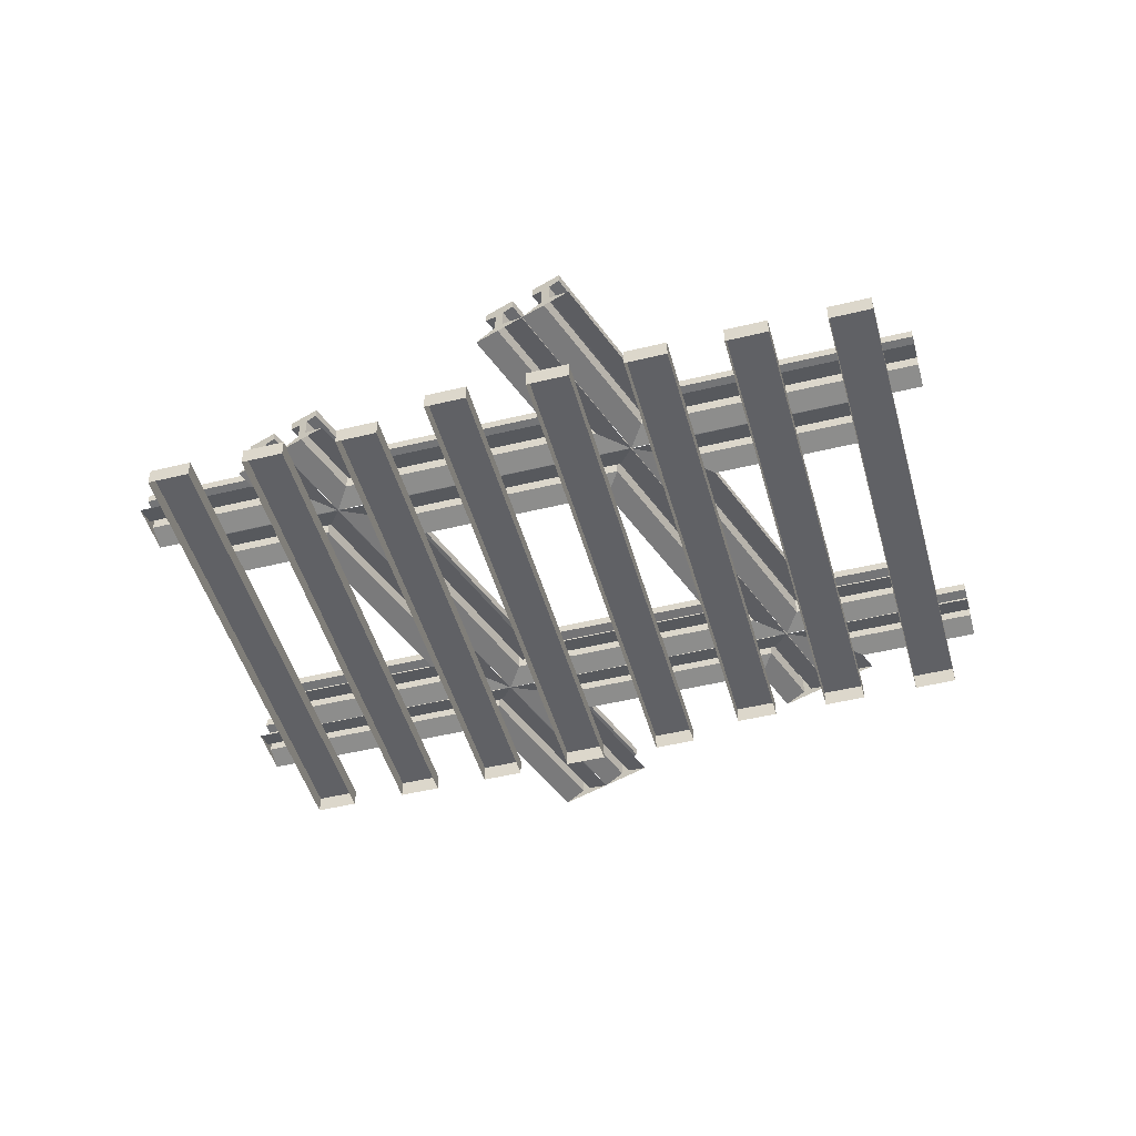
<metadata>
{"format":"obj","ext":"obj","renderer":"f3d","projection":"perspective","resolution":1024,"background":"white","views":[{"elev":-47.8,"azim":168.8,"up":"+Y"}]}
</metadata>
<code>
o 60r45l_Cube.089
v -0.7366 -0.51 0.4058
v -0.09719 -0.51 -0.8767
v 0.0102 -0.51 -0.8231
v -0.6293 -0.51 0.4595
v -0.7366 -0.46 0.4058
v -0.09719 -0.46 -0.8767
v 0.0102 -0.46 -0.8231
v -0.6293 -0.46 0.4595
v 0.4066 -0.46 -0.6255
v -0.2549 -0.46 0.7011
v -0.1475 -0.46 0.7547
v 0.5139 -0.46 -0.572
v 0.4066 -0.51 -0.6255
v -0.2549 -0.51 0.7011
v -0.1475 -0.51 0.7547
v 0.5139 -0.51 -0.572
v -0.5139 -0.51 0.572
v 0.1475 -0.51 -0.7547
v 0.2549 -0.51 -0.7011
v -0.4066 -0.51 0.6255
v -0.5139 -0.46 0.572
v 0.1475 -0.46 -0.7547
v 0.2549 -0.46 -0.7011
v -0.4066 -0.46 0.6255
v 0.6282 -0.46 -0.4574
v -0.0102 -0.46 0.8231
v 0.09719 -0.46 0.8767
v 0.7356 -0.46 -0.4037
v 0.6282 -0.51 -0.4574
v -0.0102 -0.51 0.8231
v 0.09719 -0.51 0.8767
v 0.7356 -0.51 -0.4037
v 1.233 -0.51 -0.1551
v 0.5947 -0.51 1.125
v 0.4873 -0.51 1.071
v 1.125 -0.51 -0.2088
v 1.233 -0.46 -0.1551
v 0.5947 -0.46 1.125
v 0.4873 -0.46 1.071
v 1.125 -0.46 -0.2088
v 0.9826 -0.51 -0.2802
v 0.3443 -0.51 0.9999
v 0.237 -0.51 0.9464
v 0.8752 -0.51 -0.3339
v 0.9826 -0.46 -0.2802
v 0.3443 -0.46 0.9999
v 0.237 -0.46 0.9464
v 0.8752 -0.46 -0.3339
v -0.8763 -0.46 0.336
v -0.237 -0.46 -0.9464
v -0.3443 -0.46 -0.9999
v -0.9836 -0.46 0.2823
v -0.8763 -0.51 0.336
v -0.237 -0.51 -0.9464
v -0.3443 -0.51 -0.9999
v -0.9836 -0.51 0.2823
v -1.126 -0.46 0.2109
v -0.4873 -0.46 -1.071
v -0.5947 -0.46 -1.125
v -1.126 -0.51 0.2109
v -0.4873 -0.51 -1.071
v -0.5947 -0.51 -1.125
v -1.234 -0.51 0.1572
v -1.234 -0.46 0.1572
v -0.5932 -0.46 -1.124
v -0.6155 -0.46 -1.079
v 0.07518 -0.36 0.4616
v 0.6412 -0.36 -0.1044
v 0.05805 -0.36 0.3565
v -0.4951 -0.36 0.08064
v 0.4951 -0.36 -0.08064
v 0.05805 -0.385 0.3565
v 0.06431 -0.39 0.3949
v 0.06921 -0.39 0.425
v -0.5472 -0.39 0.08912
v -0.5889 -0.39 0.09591
v 0.5485 -0.39 -0.08934
v 0.5903 -0.39 -0.09614
v -0.5472 -0.44 0.08912
v -0.5889 -0.44 0.09591
v 0.06431 -0.44 0.3949
v 0.06921 -0.44 0.425
v 0.5903 -0.44 -0.09614
v 0.5485 -0.44 -0.08934
v 0.694 -0.46 -0.1124
v 0.08141 -0.46 0.5001
v -0.4437 -0.46 0.07183
v 0.05212 -0.46 0.3197
v -0.694 -0.46 0.1124
v 0.6412 -0.385 -0.1044
v -0.4951 -0.385 0.08064
v 0.4951 -0.385 -0.08064
v 0.07518 -0.385 0.4616
v -0.07518 -0.36 -0.4616
v -0.6412 -0.36 0.1044
v -0.05805 -0.36 -0.3565
v -0.05805 -0.385 -0.3565
v -0.06431 -0.39 -0.3949
v -0.06921 -0.39 -0.425
v 0.5472 -0.39 -0.08912
v 0.5889 -0.39 -0.09591
v -0.5485 -0.39 0.08934
v -0.5903 -0.39 0.09614
v 0.5472 -0.44 -0.08912
v 0.5889 -0.44 -0.09591
v -0.06431 -0.44 -0.3949
v -0.06921 -0.44 -0.425
v -0.5903 -0.44 0.09614
v -0.5485 -0.44 0.08934
v -0.08141 -0.46 -0.5001
v 0.4437 -0.46 -0.07183
v -0.05212 -0.46 -0.3197
v -0.6412 -0.385 0.1044
v -0.07518 -0.385 -0.4616
v 0.7645 -0.36 0.973
v 0.8031 -0.36 0.8956
v -0.2164 -0.36 0.9655
v -0.8303 -0.36 0.08124
v -0.7487 -0.36 0.1219
v -0.8947 -0.36 0.1457
v 0.08778 -0.36 0.539
v 0.1694 -0.36 0.5796
v 0.1049 -0.36 0.6441
v 0.0233 -0.36 0.6034
v -0.2776 -0.36 0.9043
v -0.8133 -0.36 0.1865
v -0.9655 -0.36 0.2164
v -0.9043 -0.36 0.2776
v -1.237 -0.36 -0.02499
v -1.199 -0.36 -0.1024
v -0.7532 -0.36 0.2164
v -0.6886 -0.36 0.1519
v 0.02776 -0.36 0.509
v -0.03673 -0.36 0.5735
v 0.1352 -0.36 0.4915
v 0.2168 -0.36 0.5322
v -0.7012 -0.36 0.07451
v -0.7829 -0.36 0.03382
v -0.6368 -0.36 0.01003
v -0.7184 -0.36 -0.03066
v 0.2813 -0.36 0.4678
v 0.1997 -0.36 0.4271
v -1.051 -0.36 -0.1003
v -1.012 -0.36 -0.1777
v 0.7113 -0.36 0.7795
v 0.75 -0.36 0.7021
v -0.6716 -0.36 0.2571
v -0.607 -0.36 0.1925
v -0.1183 -0.36 0.5329
v -0.05385 -0.36 0.4684
v -0.3225 -0.36 0.8593
v -0.3837 -0.36 0.7982
v -0.7982 -0.36 0.3837
v -0.8593 -0.36 0.3225
v 0.7645 -0.385 0.973
v 0.8031 -0.385 0.8956
v -0.607 -0.385 0.1925
v -0.6886 -0.385 0.1519
v -0.8133 -0.385 0.1865
v -0.6716 -0.385 0.2571
v -0.7532 -0.385 0.2164
v -0.8303 -0.385 0.08124
v -0.7487 -0.385 0.1219
v 0.1694 -0.385 0.5796
v 0.0233 -0.385 0.6034
v -0.2776 -0.385 0.9043
v -0.9043 -0.385 0.2776
v -0.2164 -0.385 0.9655
v -1.237 -0.385 -0.02499
v 0.1352 -0.385 0.4915
v 0.08778 -0.385 0.539
v -0.7012 -0.385 0.07451
v -0.3134 -0.385 -0.3134
v -0.7829 -0.385 0.03382
v -1.051 -0.385 -0.1003
v 0.75 -0.385 0.7021
v -0.1183 -0.385 0.5329
v -0.03673 -0.385 0.5735
v -0.8593 -0.385 0.3225
v 0.7783 -0.39 0.9453
v 0.7893 -0.39 0.9232
v -0.6208 -0.39 0.2202
v -0.6825 -0.39 0.1894
v -0.8947 -0.385 0.1457
v -0.6777 -0.39 0.2196
v -0.7314 -0.39 0.2383
v -0.3527 -0.39 -0.3527
v -0.7123 -0.39 0.006917
v -0.8008 -0.39 0.1304
v 0.1049 -0.385 0.6441
v 0.3352 -0.39 0.3352
v 0.04513 -0.39 0.6253
v -0.2557 -0.39 0.9262
v -0.9436 -0.39 0.2383
v -0.9262 -0.39 0.2557
v -0.2383 -0.39 0.9436
v -1.223 -0.39 -0.05262
v -1.212 -0.39 -0.07474
v 0.2291 -0.39 0.4762
v 0.2215 -0.39 0.4489
v 0.2306 -0.39 0.5046
v 0.1874 -0.39 0.483
v 0.09389 -0.39 0.5765
v -0.7074 -0.39 0.03695
v -0.6586 -0.39 -0.0118
v -0.3352 -0.39 -0.3352
v -0.7691 -0.39 0.006191
v -1.026 -0.39 -0.1501
v -1.037 -0.39 -0.128
v 0.7251 -0.39 0.7518
v 0.7362 -0.39 0.7297
v -0.06762 -0.39 0.496
v -0.02441 -0.39 0.5175
v -0.05856 -0.39 0.5517
v -0.82 -0.39 0.3619
v -0.8375 -0.39 0.3444
v -0.3444 -0.39 0.8375
v -0.3619 -0.39 0.82
v -0.7184 -0.385 -0.03066
v -0.8351 -0.39 0.1647
v -0.8426 -0.39 0.1372
v -0.9655 -0.385 0.2164
v 0.09879 -0.39 0.6066
v -1.199 -0.385 -0.1024
v -0.8441 -0.39 0.1089
v 0.2813 -0.385 0.4678
v 0.1997 -0.385 0.4271
v 0.2168 -0.385 0.5322
v 0.1556 -0.39 0.6073
v -0.6368 -0.385 0.01003
v -1.012 -0.385 -0.1777
v 0.7113 -0.385 0.7795
v -0.05385 -0.385 0.4684
v -0.06617 -0.39 0.5243
v 0.02776 -0.385 0.509
v -0.7982 -0.385 0.3837
v -0.3225 -0.385 0.8593
v -0.3837 -0.385 0.7982
v 0.7783 -0.44 0.9453
v 0.7893 -0.44 0.9232
v -0.6208 -0.44 0.2202
v -0.6825 -0.44 0.1894
v -0.3527 -0.44 -0.3527
v -0.7123 -0.44 0.006917
v -0.8351 -0.44 0.1647
v -0.8008 -0.44 0.1304
v 0.3527 -0.44 0.3527
v 0.3352 -0.44 0.3352
v 0.04513 -0.44 0.6253
v -0.2557 -0.44 0.9262
v -0.8426 -0.44 0.1372
v -0.9436 -0.44 0.2383
v -0.9262 -0.44 0.2557
v -0.2383 -0.44 0.9436
v 0.09879 -0.44 0.6066
v -1.223 -0.44 -0.05262
v -1.212 -0.44 -0.07474
v -0.8441 -0.44 0.1089
v 0.2291 -0.44 0.4762
v 0.2215 -0.44 0.4489
v 0.1874 -0.44 0.483
v 0.2306 -0.44 0.5046
v 0.1556 -0.44 0.6073
v 0.09389 -0.44 0.5765
v -0.7314 -0.44 0.2383
v -0.7074 -0.44 0.03695
v -0.6586 -0.44 -0.0118
v -0.3352 -0.44 -0.3352
v -0.7691 -0.44 0.006191
v -1.026 -0.44 -0.1501
v -1.037 -0.44 -0.128
v 0.7251 -0.44 0.7518
v 0.7362 -0.44 0.7297
v -0.06762 -0.44 0.496
v -0.6777 -0.44 0.2196
v -0.06617 -0.44 0.5243
v -0.02441 -0.44 0.5175
v -0.05856 -0.44 0.5517
v -0.82 -0.44 0.3619
v -0.8375 -0.44 0.3444
v -0.3444 -0.44 0.8375
v -0.3619 -0.44 0.82
v -0.2994 -0.46 0.8825
v -0.1946 -0.46 0.9873
v -1.185 -0.46 -0.13
v -1.065 -0.46 -0.07272
v 0.6975 -0.46 0.8071
v 0.7638 -0.46 0.6745
v -0.7764 -0.46 0.4055
v -0.8812 -0.46 0.3007
v -1.251 -0.46 0.002657
v -0.9469 -0.46 0.1542
v -0.6149 -0.46 0.03187
v -0.2915 -0.46 -0.2915
v -0.6951 -0.46 0.1121
v -0.01489 -0.46 0.5954
v -0.3007 -0.46 0.8812
v -0.6948 -0.46 0.1143
v 0.2915 -0.46 0.2915
v -0.4055 -0.46 0.7764
v -0.1705 -0.46 0.5414
v -0.7245 -0.46 -0.06824
v -0.9987 -0.46 -0.2053
v 0.08301 -0.46 0.5
v -0.6965 -0.46 0.1134
v -0.7914 -0.46 0.2084
v -0.7967 -0.46 0.06144
v 0.08166 -0.46 0.5014
v 0.1778 -0.46 0.4052
v 0.111 -0.46 0.6817
v 0.7507 -0.46 1.001
v 0.8169 -0.46 0.868
v 0.1832 -0.46 0.552
v -0.9873 -0.46 0.1946
v 0.203 -0.46 0.5598
v 0.001456 -0.46 0.5816
v -0.5933 -0.46 0.1649
v -0.04006 -0.46 0.4407
v -0.7751 -0.46 0.1946
v -0.8825 -0.46 0.2994
v -0.6655 -0.46 0.2947
v 0.07994 -0.46 0.5005
v -0.8165 -0.46 0.0536
v 0.3334 -0.46 0.4593
v 0.3964 -0.46 0.3964
v -0.7645 -0.36 -0.973
v -0.8031 -0.36 -0.8956
v 0.2164 -0.36 -0.9655
v 0.8303 -0.36 -0.08124
v 0.7487 -0.36 -0.1219
v 0.8947 -0.36 -0.1457
v -0.08778 -0.36 -0.539
v -0.1694 -0.36 -0.5796
v -0.1049 -0.36 -0.6441
v -0.0233 -0.36 -0.6034
v 0.2776 -0.36 -0.9043
v 0.8133 -0.36 -0.1865
v 0.9655 -0.36 -0.2164
v 0.9043 -0.36 -0.2776
v 1.237 -0.36 0.02499
v 1.199 -0.36 0.1024
v 0.3745 -0.36 0.3745
v 0.3134 -0.36 0.3134
v -0.3134 -0.36 -0.3134
v -0.3745 -0.36 -0.3745
v 0.7532 -0.36 -0.2164
v 0.6886 -0.36 -0.1519
v -0.02776 -0.36 -0.509
v 0.03673 -0.36 -0.5735
v -0.1352 -0.36 -0.4915
v -0.2168 -0.36 -0.5322
v 0.7012 -0.36 -0.07451
v 0.7829 -0.36 -0.03382
v 0.6368 -0.36 -0.01003
v 0.7184 -0.36 0.03066
v -0.2813 -0.36 -0.4678
v -0.1997 -0.36 -0.4271
v 1.051 -0.36 0.1003
v 1.012 -0.36 0.1777
v -0.7113 -0.36 -0.7795
v -0.75 -0.36 -0.7021
v 0.6716 -0.36 -0.2571
v 0.607 -0.36 -0.1925
v 0.1183 -0.36 -0.5329
v 0.05385 -0.36 -0.4684
v 0.3225 -0.36 -0.8593
v 0.3837 -0.36 -0.7982
v 0.7982 -0.36 -0.3837
v 0.8593 -0.36 -0.3225
v -0.7645 -0.385 -0.973
v -0.8031 -0.385 -0.8956
v 0.607 -0.385 -0.1925
v 0.6886 -0.385 -0.1519
v 0.8133 -0.385 -0.1865
v 0.6716 -0.385 -0.2571
v 0.7532 -0.385 -0.2164
v 0.8303 -0.385 -0.08124
v 0.7487 -0.385 -0.1219
v -0.1694 -0.385 -0.5796
v -0.0233 -0.385 -0.6034
v 0.2776 -0.385 -0.9043
v 0.9043 -0.385 -0.2776
v 0.2164 -0.385 -0.9655
v 1.237 -0.385 0.02499
v -0.1352 -0.385 -0.4915
v -0.08778 -0.385 -0.539
v 0.7012 -0.385 -0.07451
v 0.3134 -0.385 0.3134
v 0.7829 -0.385 -0.03382
v 1.051 -0.385 0.1003
v -0.75 -0.385 -0.7021
v 0.1183 -0.385 -0.5329
v 0.03673 -0.385 -0.5735
v 0.8593 -0.385 -0.3225
v -0.7783 -0.39 -0.9453
v -0.7893 -0.39 -0.9232
v 0.6208 -0.39 -0.2202
v 0.6825 -0.39 -0.1894
v 0.8947 -0.385 -0.1457
v 0.6777 -0.39 -0.2196
v 0.7314 -0.39 -0.2383
v 0.3527 -0.39 0.3527
v 0.7123 -0.39 -0.006917
v 0.8008 -0.39 -0.1304
v -0.1049 -0.385 -0.6441
v -0.04513 -0.39 -0.6253
v 0.2557 -0.39 -0.9262
v 0.9436 -0.39 -0.2383
v 0.9262 -0.39 -0.2557
v 0.2383 -0.39 -0.9436
v 1.223 -0.39 0.05262
v 1.212 -0.39 0.07474
v -0.2291 -0.39 -0.4762
v -0.2215 -0.39 -0.4489
v -0.2306 -0.39 -0.5046
v -0.1874 -0.39 -0.483
v -0.09389 -0.39 -0.5765
v 0.7074 -0.39 -0.03695
v 0.6586 -0.39 0.0118
v 0.7691 -0.39 -0.006192
v 1.026 -0.39 0.1501
v 1.037 -0.39 0.128
v -0.7251 -0.39 -0.7518
v -0.7362 -0.39 -0.7297
v 0.06762 -0.39 -0.496
v 0.02441 -0.39 -0.5175
v 0.05856 -0.39 -0.5517
v 0.82 -0.39 -0.3619
v 0.8375 -0.39 -0.3444
v 0.3444 -0.39 -0.8375
v 0.3619 -0.39 -0.82
v 0.3745 -0.385 0.3745
v 0.7184 -0.385 0.03066
v 0.8351 -0.39 -0.1647
v -0.3745 -0.385 -0.3745
v 0.8426 -0.39 -0.1372
v 0.9655 -0.385 -0.2164
v -0.09879 -0.39 -0.6066
v 1.199 -0.385 0.1024
v 0.8441 -0.39 -0.1089
v -0.2813 -0.385 -0.4678
v -0.1997 -0.385 -0.4271
v -0.2168 -0.385 -0.5322
v -0.1556 -0.39 -0.6073
v 0.6368 -0.385 -0.01003
v 1.012 -0.385 0.1777
v -0.7113 -0.385 -0.7795
v 0.05385 -0.385 -0.4684
v 0.06617 -0.39 -0.5243
v -0.02776 -0.385 -0.509
v 0.7982 -0.385 -0.3837
v 0.3225 -0.385 -0.8593
v 0.3837 -0.385 -0.7982
v -0.7783 -0.44 -0.9453
v -0.7893 -0.44 -0.9232
v 0.6208 -0.44 -0.2202
v 0.6825 -0.44 -0.1894
v 0.7123 -0.44 -0.006917
v 0.8351 -0.44 -0.1647
v 0.8008 -0.44 -0.1304
v -0.04513 -0.44 -0.6253
v 0.2557 -0.44 -0.9262
v 0.8426 -0.44 -0.1372
v 0.9436 -0.44 -0.2383
v 0.9262 -0.44 -0.2557
v 0.2383 -0.44 -0.9436
v -0.09879 -0.44 -0.6066
v 1.223 -0.44 0.05262
v 1.212 -0.44 0.07474
v 0.8441 -0.44 -0.1089
v -0.2291 -0.44 -0.4762
v -0.2215 -0.44 -0.4489
v -0.1874 -0.44 -0.483
v -0.2306 -0.44 -0.5046
v -0.1556 -0.44 -0.6073
v -0.09389 -0.44 -0.5765
v 0.7314 -0.44 -0.2383
v 0.7074 -0.44 -0.03695
v 0.6586 -0.44 0.0118
v 0.7691 -0.44 -0.006192
v 1.026 -0.44 0.1501
v 1.037 -0.44 0.128
v -0.7251 -0.44 -0.7518
v -0.7362 -0.44 -0.7297
v 0.06762 -0.44 -0.496
v 0.6777 -0.44 -0.2196
v 0.06617 -0.44 -0.5243
v 0.02441 -0.44 -0.5175
v 0.05856 -0.44 -0.5517
v 0.82 -0.44 -0.3619
v 0.8375 -0.44 -0.3444
v 0.3444 -0.44 -0.8375
v 0.3619 -0.44 -0.82
v 0.2994 -0.46 -0.8825
v 0.1946 -0.46 -0.9873
v 1.185 -0.46 0.13
v 1.065 -0.46 0.07272
v -0.6975 -0.46 -0.8071
v -0.7638 -0.46 -0.6745
v 0.7764 -0.46 -0.4055
v 0.8812 -0.46 -0.3007
v 1.251 -0.46 -0.002657
v 0.9469 -0.46 -0.1542
v 0.6149 -0.46 -0.03187
v 0.6951 -0.46 -0.1121
v 0.01489 -0.46 -0.5954
v 0.3007 -0.46 -0.8812
v 0.6948 -0.46 -0.1143
v 0.4055 -0.46 -0.7764
v 0.1705 -0.46 -0.5414
v 0.7245 -0.46 0.06824
v 0.9987 -0.46 0.2053
v -0.08301 -0.46 -0.5
v 0.6965 -0.46 -0.1134
v 0.7914 -0.46 -0.2084
v 0.7967 -0.46 -0.06144
v -0.08166 -0.46 -0.5014
v -0.1778 -0.46 -0.4052
v -0.111 -0.46 -0.6817
v -0.7507 -0.46 -1.001
v -0.8169 -0.46 -0.868
v -0.1832 -0.46 -0.552
v 0.9873 -0.46 -0.1946
v -0.203 -0.46 -0.5598
v -0.001456 -0.46 -0.5816
v 0.5933 -0.46 -0.1649
v 0.04006 -0.46 -0.4407
v 0.7751 -0.46 -0.1946
v 0.8825 -0.46 -0.2994
v 0.6655 -0.46 -0.2947
v -0.07994 -0.46 -0.5005
v 0.8165 -0.46 -0.0536
v -0.3334 -0.46 -0.4593
v -0.3964 -0.46 -0.3964
f 5 8 7 6
f 2 6 7 3
f 5 1 4 8
f 12 16 13 9
f 28 25 26 27
f 15 11 10 14
f 3 7 8 4
f 17 21 22 18
f 18 22 23 19
f 20 19 23 24
f 21 17 20 24
f 28 32 29 25
f 62 59 65 58 61
f 31 27 26 30
f 37 40 39 38
f 30 26 25 29
f 21 24 23 22
f 41 45 46 42
f 34 38 39 35
f 37 33 36 40
f 32 28 27 31
f 42 46 47 43
f 45 41 44 48
f 52 56 53 49
f 55 51 50 54
f 54 50 49 53
f 56 52 51 55
f 64 63 60 57
f 61 58 57 60
f 64 57 58 65 59
f 52 49 50 51
f 1 5 6 2
f 14 10 9 13
f 45 48 47 46
f 12 9 10 11
f 16 12 11 15
f 33 37 38 34
f 63 64 59 62
f 43 47 48 44
f 35 39 40 36
f 70 95 67 69
f 69 67 68 71
f 70 69 72 91
f 68 67 93 90
f 69 71 92 72
f 67 95 113 93
f 73 81 79 75
f 72 73 75 91
f 93 113 76 74
f 73 72 92 77
f 74 82 83 78
f 93 74 78 90
f 77 84 81 73
f 76 80 82 74
f 83 82 86 85
f 79 81 88 87
f 81 84 111 88
f 82 80 89 86
f 71 68 94 96
f 96 94 95 70
f 71 96 97 92
f 95 94 114 113
f 96 70 91 97
f 94 68 90 114
f 98 106 104 100
f 97 98 100 92
f 114 90 101 99
f 98 97 91 102
f 99 107 108 103
f 114 99 103 113
f 102 109 106 98
f 101 105 107 99
f 108 107 110 89
f 104 106 112 111
f 106 109 87 112
f 107 105 85 110
f 121 124 123 122
f 132 131 147 148
f 142 135 136 141
f 125 117 123 124
f 120 127 128 126
f 130 129 120 118
f 119 118 120 126
f 343 142 141 342
f 116 122 123 115
f 345 140 139 344
f 140 138 137 139
f 138 140 144 143
f 148 147 149 150
f 150 149 134 133
f 153 147 131 154
f 151 134 149 152
f 136 145 146 141
f 142 227 170 135
f 120 184 222 127
f 140 219 231 144
f 123 190 155 115
f 151 237 178 134
f 143 175 174 138
f 116 156 164 122
f 149 177 238 152
f 128 167 159 126
f 146 145 232 210 211 176
f 148 157 158 132
f 121 171 165 124
f 151 152 238 218 217 237
f 125 166 193 196 168 117
f 146 176 226 141
f 132 158 161 131
f 117 168 190 123
f 136 228 232 145
f 122 164 171 121
f 130 224 198 197 169 129
f 150 233 157 148
f 119 163 162 118
f 118 162 224 130
f 345 435 219 140
f 137 172 230 139
f 129 169 184 120
f 147 160 177 149
f 141 226 432 342
f 133 235 233 150
f 126 159 163 119
f 343 388 227 142
f 134 178 235 133
f 139 230 173 344
f 138 174 172 137
f 153 236 160 147
f 135 170 228 136
f 131 161 179 154
f 124 165 166 125
f 212 274 241 182
f 194 252 253 195
f 203 264 249 192
f 201 262 272 210
f 221 251 252 194
f 183 158 157 182
f 188 219 435 187
f 189 163 159 220
f 193 166 165 192
f 194 222 184 221
f 220 159 167 195
f 223 190 168 196
f 198 224 162 225
f 221 184 169 197
f 402 432 226 199
f 200 227 388 191
f 201 228 170 202
f 202 170 227 200
f 180 155 190 223
f 229 164 156 181
f 192 165 171 203
f 186 161 158 183
f 203 171 164 229
f 225 162 163 189
f 205 230 172 204
f 206 173 230 205
f 204 172 174 207
f 208 231 219 188
f 207 174 175 209
f 199 226 176 211
f 210 232 228 201
f 182 157 233 212
f 234 177 160 185
f 212 233 235 213
f 213 235 178 214
f 185 160 236 215
f 216 179 161 186
f 214 178 237 217
f 218 238 177 234
f 183 242 265 186
f 195 253 245 220
f 185 275 276 234
f 229 263 264 203
f 193 250 254 196
f 213 277 274 212
f 189 246 258 225
f 196 254 255 223
f 214 278 277 213
f 204 266 267 205
f 198 257 256 197
f 215 279 275 185
f 225 258 257 198
f 186 265 280 216
f 205 267 268 206
f 197 256 251 221
f 216 280 279 215
f 180 239 240 181
f 207 269 266 204
f 199 259 247 402
f 217 281 278 214
f 182 241 242 183
f 208 270 271 209
f 191 248 260 200
f 234 276 282 218
f 187 243 244 188
f 188 244 270 208
f 202 261 262 201
f 218 282 281 217
f 220 245 246 189
f 209 271 269 207
f 200 260 261 202
f 210 272 273 211
f 223 255 239 180
f 192 249 250 193
f 211 273 259 199
f 181 240 263 229
f 283 284 254 250
f 271 270 303 286
f 279 280 290 289
f 253 252 314 320
f 256 257 285 291
f 251 256 291 292
f 268 267 293 294
f 280 265 319 290
f 257 258 323 285
f 266 269 307 295
f 278 281 297 296
f 242 241 317 298
f 260 248 299 309
f 282 276 301 300
f 244 243 534 302
f 270 244 302 303
f 262 261 304 315
f 246 245 306 305
f 269 271 286 307
f 261 260 309 304
f 239 255 310 311
f 250 249 316 283
f 263 240 312 313
f 240 239 311 312
f 287 288 273 272
f 252 251 292 314
f 272 262 315 287
f 249 264 308 316
f 241 274 318 317
f 265 242 298 319
f 245 253 320 306
f 276 275 321 301
f 264 263 313 308
f 274 277 322 318
f 258 246 305 323
f 255 254 284 310
f 277 278 296 322
f 267 266 295 293
f 275 279 289 321
f 247 259 324 325
f 259 273 288 324
f 143 144 231 208 209 175
f 153 154 179 216 215 236
f 127 222 194 195 167 128
f 116 115 155 180 181 156
f 300 297 281 282
f 332 335 334 333
f 347 346 362 363
f 357 350 351 356
f 336 328 334 335
f 331 338 339 337
f 341 340 331 329
f 330 329 331 337
f 344 357 356 345
f 327 333 334 326
f 342 355 354 343
f 355 353 352 354
f 353 355 359 358
f 363 362 364 365
f 365 364 349 348
f 368 362 346 369
f 366 349 364 367
f 351 360 361 356
f 357 442 385 350
f 331 399 437 338
f 355 433 446 359
f 334 405 370 326
f 366 452 393 349
f 358 390 389 353
f 327 371 379 333
f 364 392 453 367
f 339 382 374 337
f 361 360 447 423 424 391
f 363 372 373 347
f 332 386 380 335
f 366 367 453 431 430 452
f 336 381 407 410 383 328
f 361 391 441 356
f 347 373 376 346
f 328 383 405 334
f 351 443 447 360
f 333 379 386 332
f 341 439 412 411 384 340
f 365 448 372 363
f 330 378 377 329
f 329 377 439 341
f 342 432 433 355
f 352 387 445 354
f 340 384 399 331
f 362 375 392 364
f 356 441 435 345
f 348 450 448 365
f 337 374 378 330
f 344 173 442 357
f 349 393 450 348
f 354 445 388 343
f 353 389 387 352
f 368 451 375 362
f 350 385 443 351
f 346 376 394 369
f 335 380 381 336
f 425 485 456 397
f 408 464 465 409
f 417 476 461 406
f 415 474 483 423
f 436 463 464 408
f 398 373 372 397
f 403 433 432 402
f 404 378 374 434
f 407 381 380 406
f 408 437 399 436
f 434 374 382 409
f 438 405 383 410
f 412 439 377 440
f 436 399 384 411
f 187 435 441 413
f 414 442 173 206
f 415 443 385 416
f 416 385 442 414
f 395 370 405 438
f 444 379 371 396
f 406 380 386 417
f 401 376 373 398
f 417 386 379 444
f 440 377 378 404
f 419 445 387 418
f 191 388 445 419
f 418 387 389 420
f 421 446 433 403
f 420 389 390 422
f 413 441 391 424
f 423 447 443 415
f 397 372 448 425
f 449 392 375 400
f 425 448 450 426
f 426 450 393 427
f 400 375 451 428
f 429 394 376 401
f 427 393 452 430
f 431 453 392 449
f 398 457 477 401
f 409 465 459 434
f 400 486 487 449
f 444 475 476 417
f 407 462 466 410
f 426 488 485 425
f 404 460 470 440
f 410 466 467 438
f 427 489 488 426
f 418 478 479 419
f 412 469 468 411
f 428 490 486 400
f 440 470 469 412
f 401 477 491 429
f 419 479 248 191
f 411 468 463 436
f 429 491 490 428
f 395 454 455 396
f 420 480 478 418
f 413 471 243 187
f 430 492 489 427
f 397 456 457 398
f 421 481 482 422
f 206 268 472 414
f 449 487 493 431
f 402 247 458 403
f 403 458 481 421
f 416 473 474 415
f 431 493 492 430
f 434 459 460 404
f 422 482 480 420
f 414 472 473 416
f 423 483 484 424
f 438 467 454 395
f 406 461 462 407
f 424 484 471 413
f 396 455 475 444
f 494 495 466 462
f 482 481 512 497
f 490 491 501 500
f 465 464 523 529
f 468 469 496 502
f 463 468 502 503
f 248 479 504 299
f 491 477 528 501
f 469 470 532 496
f 478 480 516 505
f 489 492 507 506
f 457 456 526 508
f 472 268 294 518
f 493 487 510 509
f 458 247 325 511
f 481 458 511 512
f 474 473 513 524
f 460 459 515 514
f 480 482 497 516
f 473 472 518 513
f 454 467 519 520
f 462 461 525 494
f 475 455 521 522
f 455 454 520 521
f 498 499 484 483
f 464 463 503 523
f 483 474 524 498
f 461 476 517 525
f 456 485 527 526
f 477 457 508 528
f 459 465 529 515
f 487 486 530 510
f 476 475 522 517
f 485 488 531 527
f 470 460 514 532
f 467 466 495 519
f 488 489 506 531
f 479 478 505 504
f 486 490 500 530
f 243 471 533 534
f 471 484 499 533
f 358 359 446 421 422 390
f 368 369 394 429 428 451
f 338 437 408 409 382 339
f 327 326 370 395 396 371
f 509 507 492 493
l 65 66
l 90 92
l 113 91

</code>
